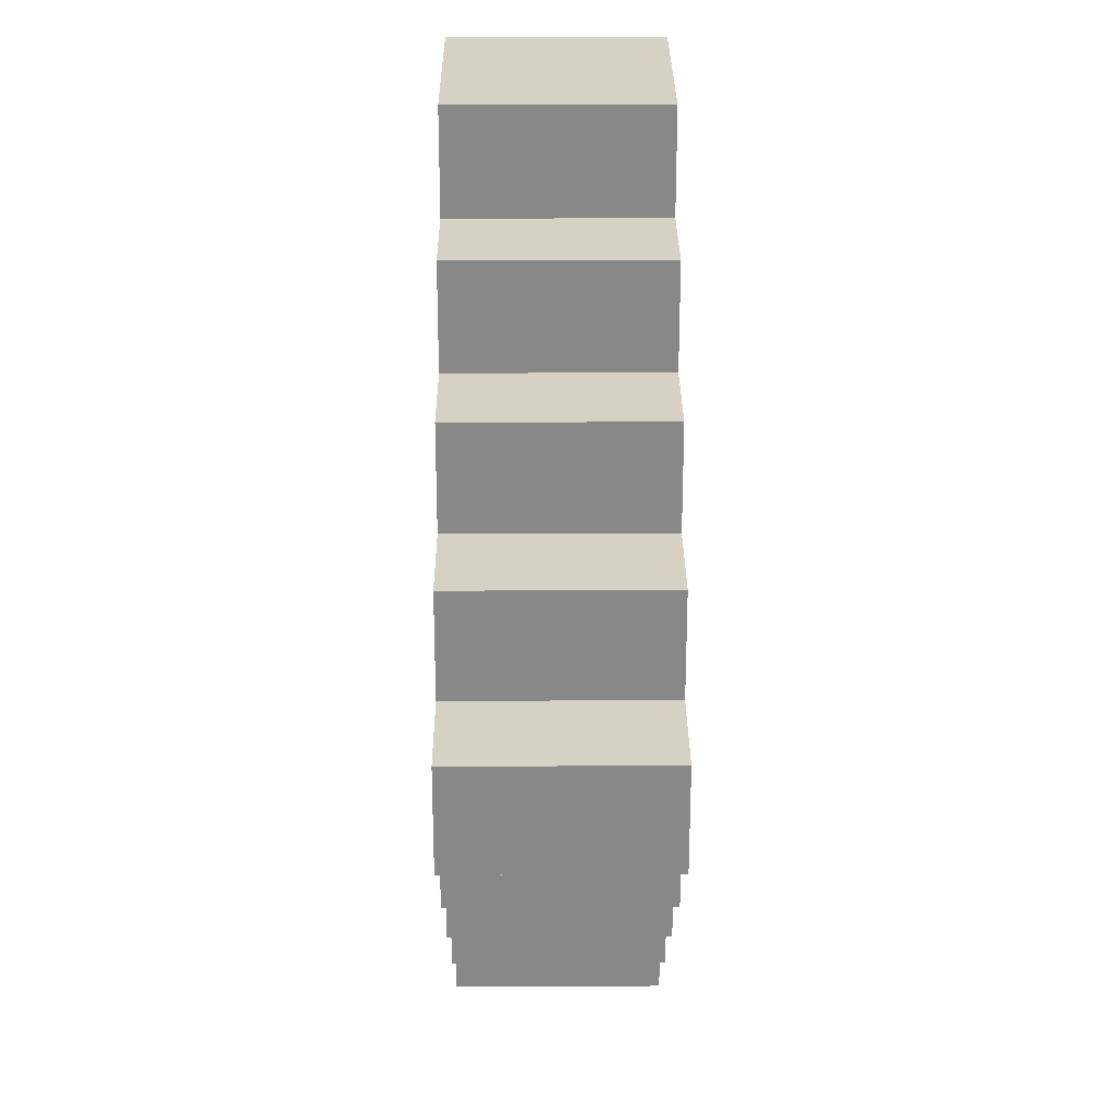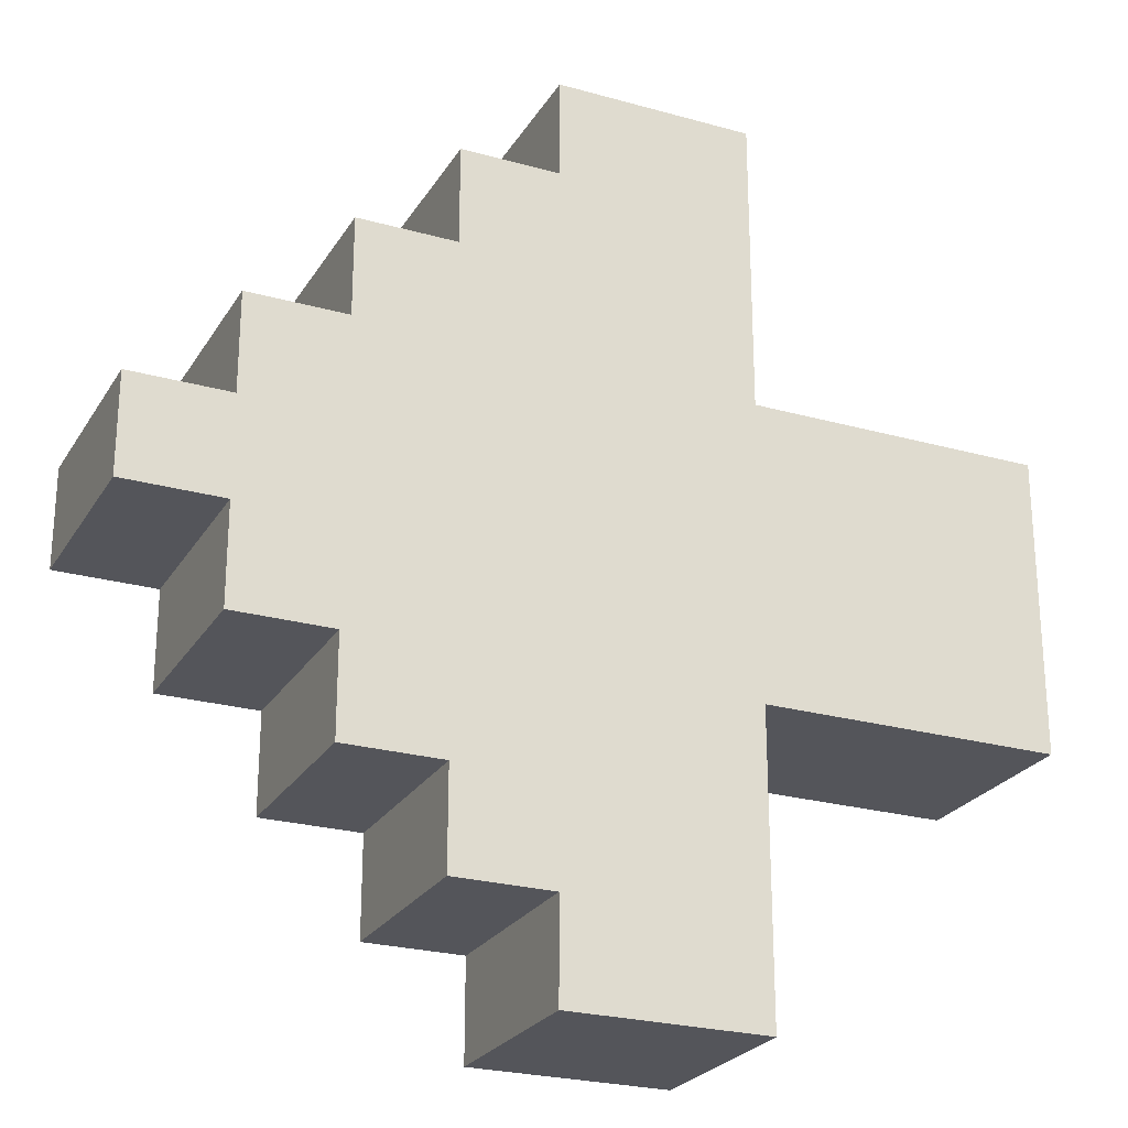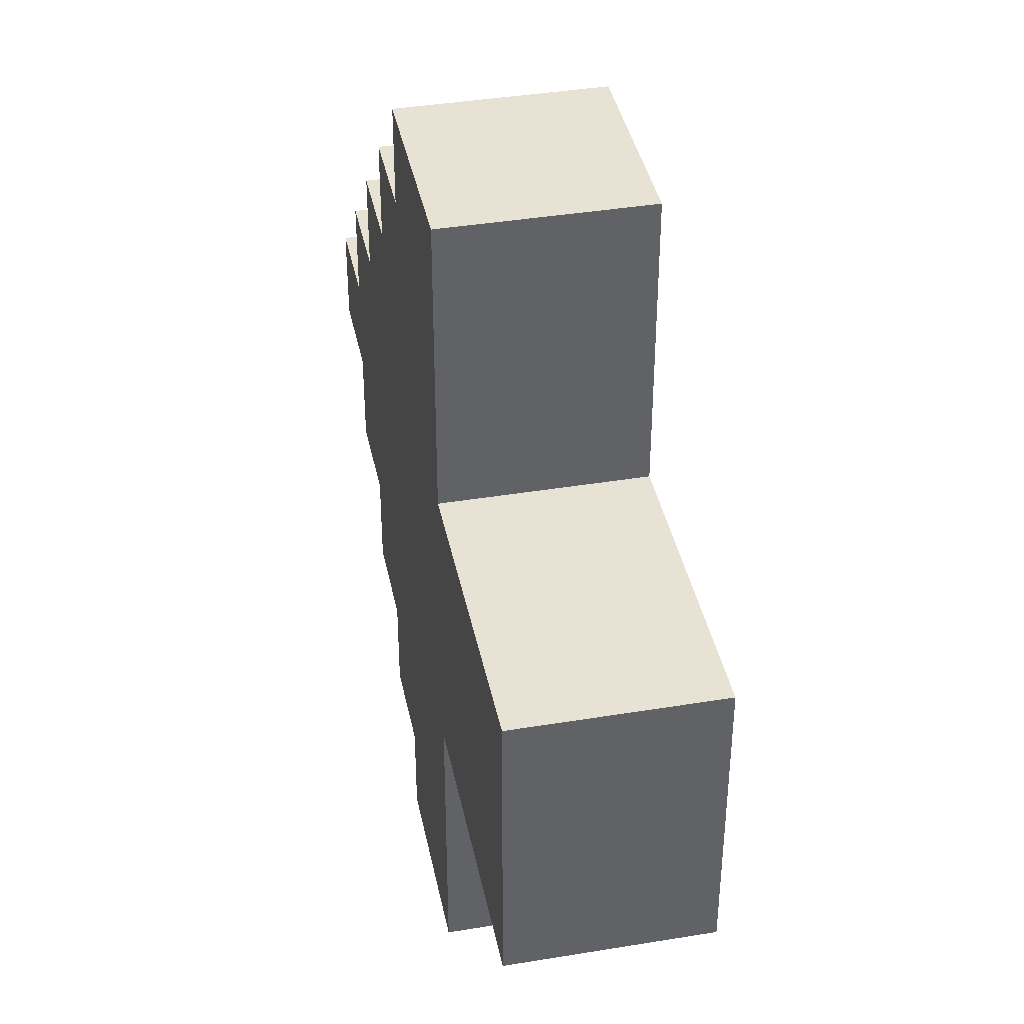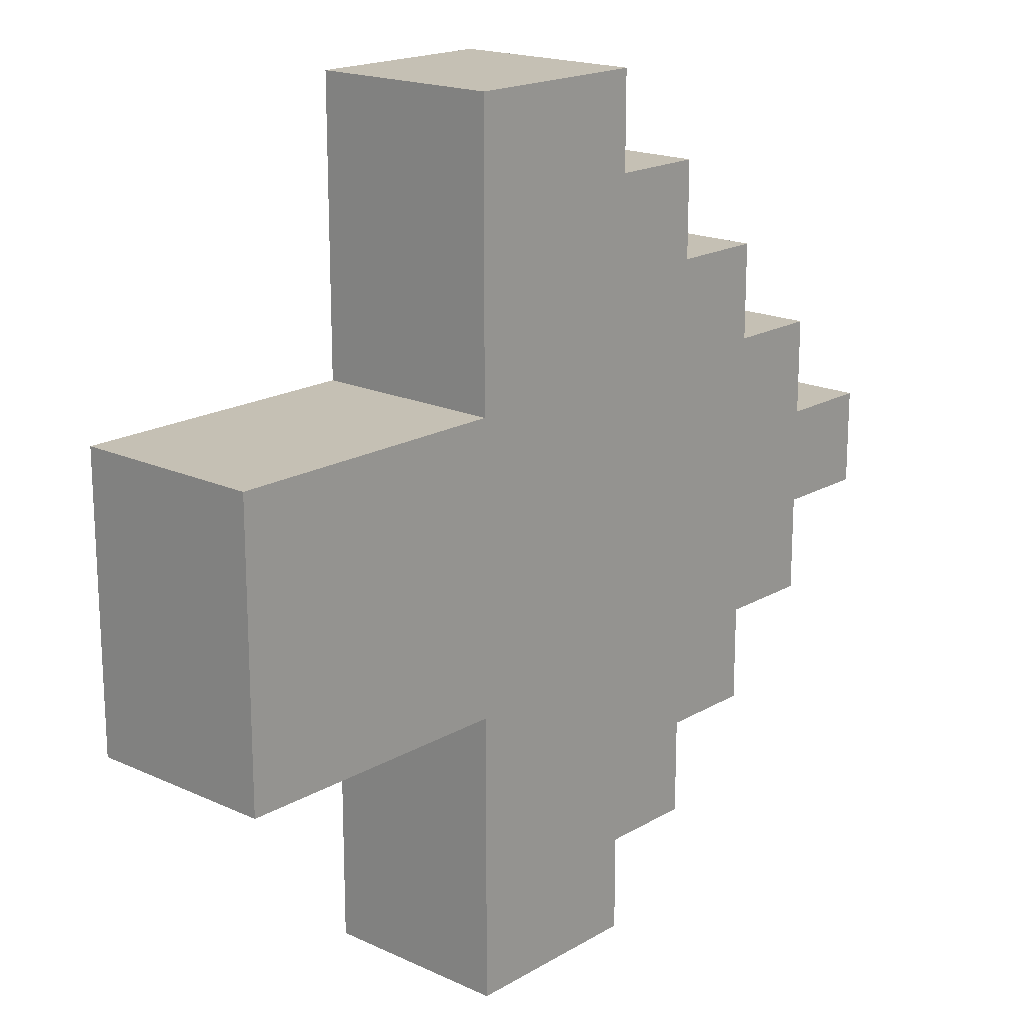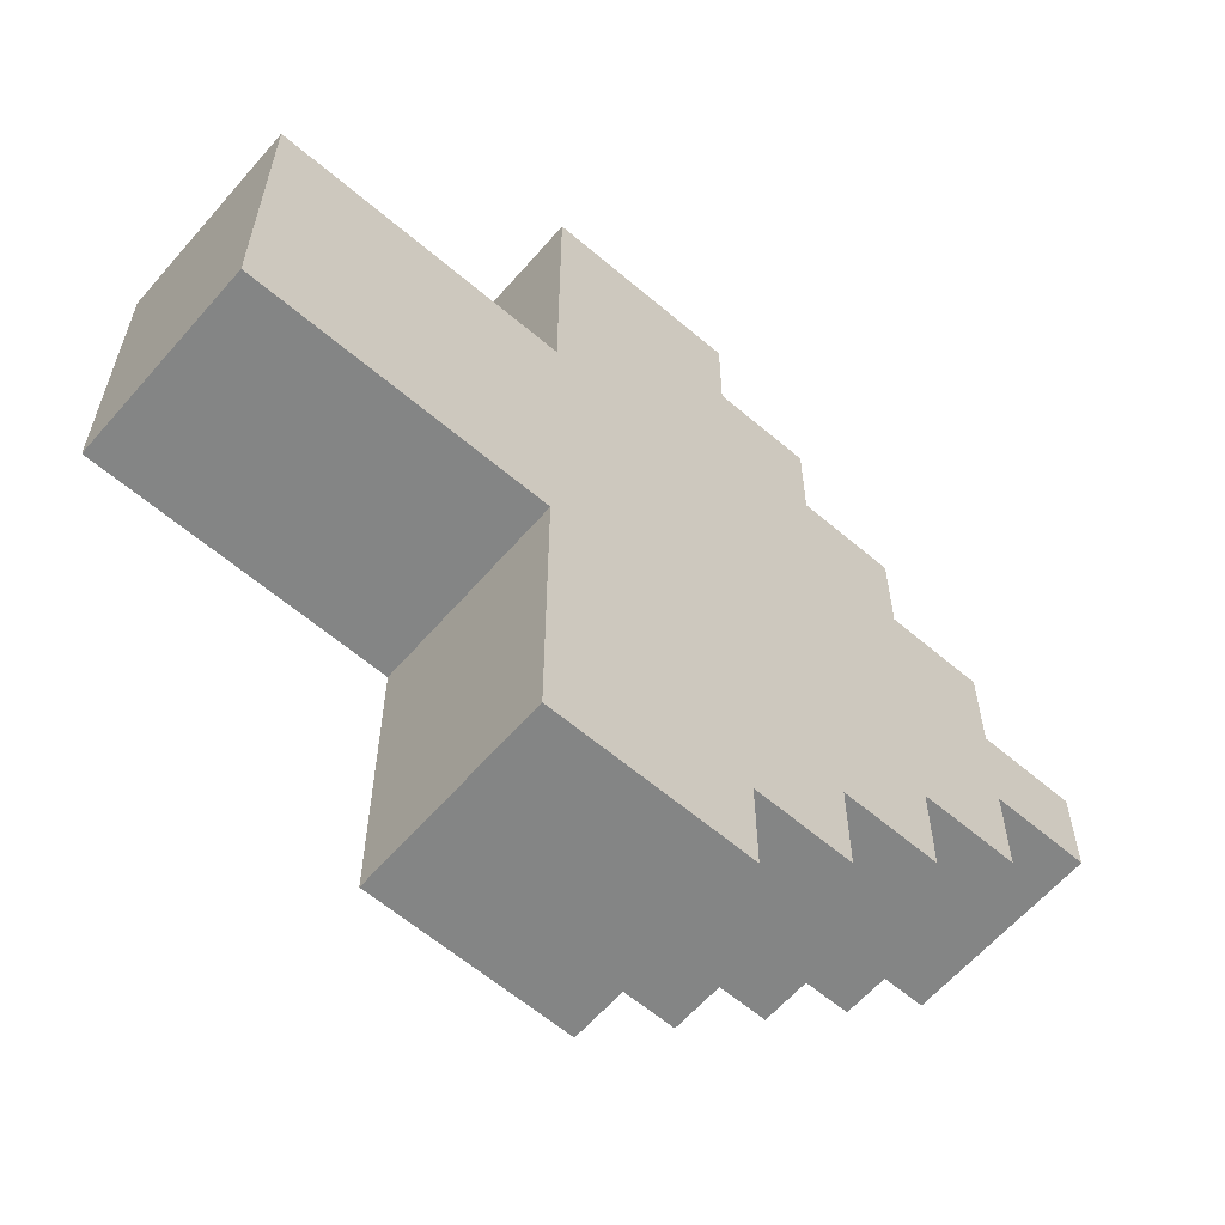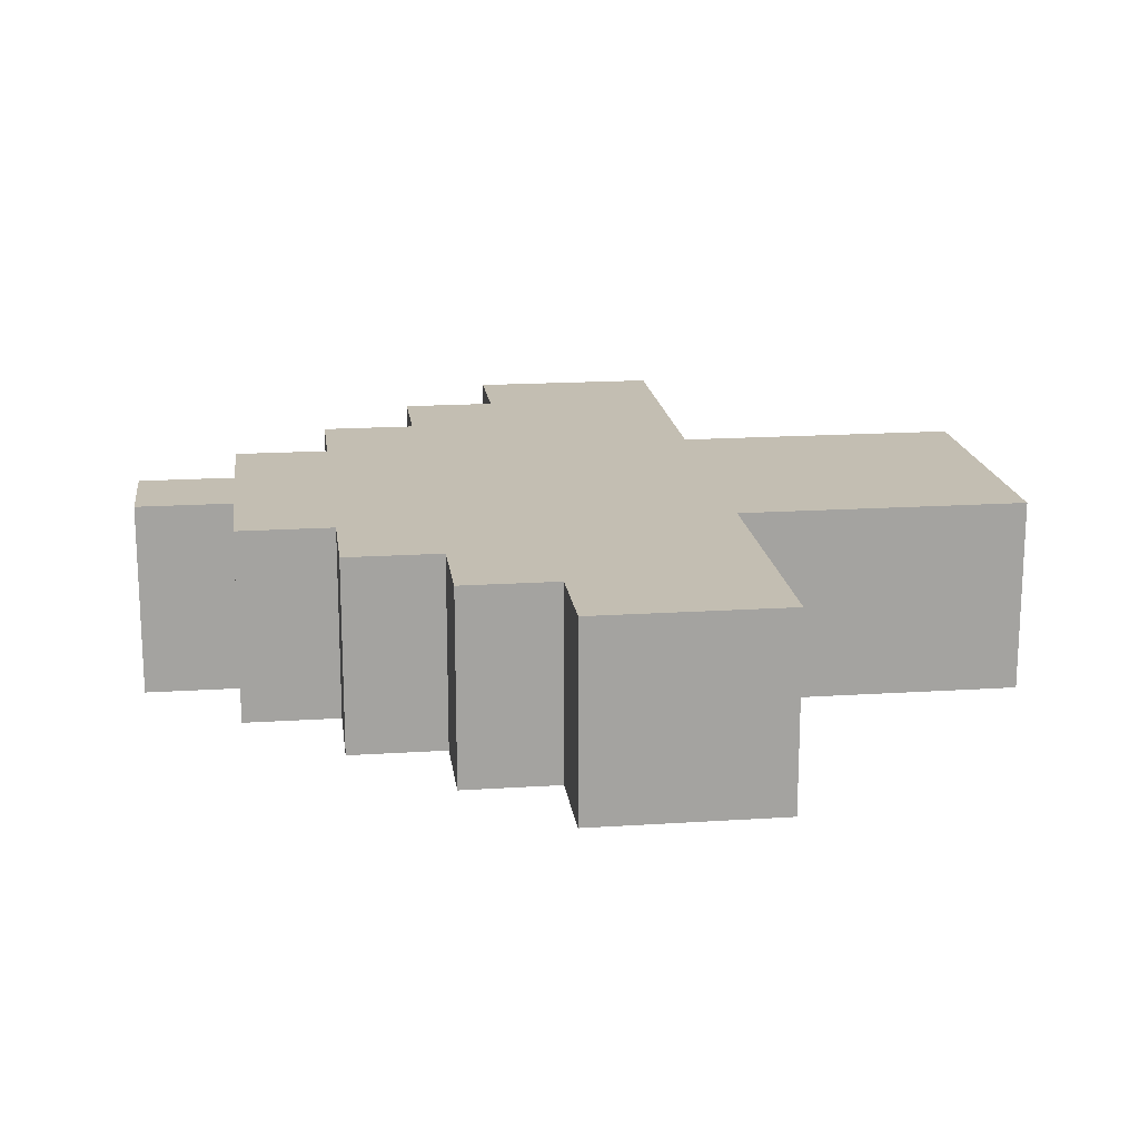
<metadata>
{"format":"obj","ext":"obj","renderer":"f3d","projection":"perspective","resolution":1024,"background":"white","views":[{"elev":27.1,"azim":89.6,"up":"+Y"},{"elev":-24.9,"azim":155.5,"up":"+Y"},{"elev":40.0,"azim":-101.5,"up":"+Y"},{"elev":18.2,"azim":-48.3,"up":"+Y"},{"elev":-61.6,"azim":-40.9,"up":"+Y"},{"elev":17.5,"azim":172.7,"up":"+Z"}]}
</metadata>
<code>
o
v -0.4 0.4 0.1
v -0.4 0.4 -0.1
v -0.4 0.7 0.1
v -0.4 0.7 -0.1
v -0.1 0.1 0.1
v -0.1 0.1 -0.1
v -0.1 0.4 0.1
v -0.1 0.4 -0.1
v -0.1 0.7 0.1
v -0.1 0.7 -0.1
v -0.1 1 0.1
v -0.1 1 -0.1
v 0.1 0.1 0.1
v 0.1 0.1 -0.1
v 0.1 0.2 0.1
v 0.1 0.2 -0.1
v 0.1 0.9 0.1
v 0.1 0.9 -0.1
v 0.1 1 0.1
v 0.1 1 -0.1
v 0.2 0.2 0.1
v 0.2 0.2 -0.1
v 0.2 0.3 0.1
v 0.2 0.3 -0.1
v 0.2 0.8 0.1
v 0.2 0.8 -0.1
v 0.2 0.9 0.1
v 0.2 0.9 -0.1
v 0.3 0.3 0.1
v 0.3 0.3 -0.1
v 0.3 0.4 0.1
v 0.3 0.4 -0.1
v 0.3 0.7 0.1
v 0.3 0.7 -0.1
v 0.3 0.8 0.1
v 0.3 0.8 -0.1
v 0.4 0.4 0.1
v 0.4 0.4 -0.1
v 0.4 0.5 0.1
v 0.4 0.5 -0.1
v 0.4 0.6 0.1
v 0.4 0.6 -0.1
v 0.4 0.7 0.1
v 0.4 0.7 -0.1
v 0.5 0.5 0.1
v 0.5 0.5 -0.1
v 0.5 0.6 0.1
v 0.5 0.6 -0.1
v -0.4 0.4 0.1
v -0.4 0.7 0.1
v -0.3 0.5 0.1
v -0.3 0.6 0.1
v -0.1 0.1 0.1
v -0.1 0.4 0.1
v -0.1 0.7 0.1
v -0.1 1 0.1
v 0 0.2 0.1
v 0 0.5 0.1
v 0 0.6 0.1
v 0 0.9 0.1
v 0.1 0.1 0.1
v 0.1 0.2 0.1
v 0.1 0.3 0.1
v 0.1 0.8 0.1
v 0.1 0.9 0.1
v 0.1 1 0.1
v 0.2 0.2 0.1
v 0.2 0.3 0.1
v 0.2 0.4 0.1
v 0.2 0.7 0.1
v 0.2 0.8 0.1
v 0.2 0.9 0.1
v 0.3 0.3 0.1
v 0.3 0.4 0.1
v 0.3 0.5 0.1
v 0.3 0.6 0.1
v 0.3 0.7 0.1
v 0.3 0.8 0.1
v 0.4 0.4 0.1
v 0.4 0.5 0.1
v 0.4 0.6 0.1
v 0.4 0.7 0.1
v 0.5 0.5 0.1
v 0.5 0.6 0.1
v -0.4 0.4 -0.1
v -0.4 0.7 -0.1
v -0.3 0.5 -0.1
v -0.3 0.6 -0.1
v -0.1 0.1 -0.1
v -0.1 0.4 -0.1
v -0.1 0.7 -0.1
v -0.1 1 -0.1
v 0 0.2 -0.1
v 0 0.5 -0.1
v 0 0.6 -0.1
v 0 0.9 -0.1
v 0.1 0.1 -0.1
v 0.1 0.2 -0.1
v 0.1 0.3 -0.1
v 0.1 0.8 -0.1
v 0.1 0.9 -0.1
v 0.1 1 -0.1
v 0.2 0.2 -0.1
v 0.2 0.3 -0.1
v 0.2 0.4 -0.1
v 0.2 0.7 -0.1
v 0.2 0.8 -0.1
v 0.2 0.9 -0.1
v 0.3 0.3 -0.1
v 0.3 0.4 -0.1
v 0.3 0.5 -0.1
v 0.3 0.6 -0.1
v 0.3 0.7 -0.1
v 0.3 0.8 -0.1
v 0.4 0.4 -0.1
v 0.4 0.5 -0.1
v 0.4 0.6 -0.1
v 0.4 0.7 -0.1
v 0.5 0.5 -0.1
v 0.5 0.6 -0.1
v -0.1 0.1 0.1
v 0.1 0.1 0.1
v -0.1 0.1 -0.1
v 0.1 0.1 -0.1
v 0.1 0.2 0.1
v 0.2 0.2 0.1
v 0.1 0.2 -0.1
v 0.2 0.2 -0.1
v 0.2 0.3 0.1
v 0.3 0.3 0.1
v 0.2 0.3 -0.1
v 0.3 0.3 -0.1
v -0.4 0.4 0.1
v -0.1 0.4 0.1
v 0.3 0.4 0.1
v 0.4 0.4 0.1
v -0.4 0.4 -0.1
v -0.1 0.4 -0.1
v 0.3 0.4 -0.1
v 0.4 0.4 -0.1
v 0.4 0.5 0.1
v 0.5 0.5 0.1
v 0.4 0.5 -0.1
v 0.5 0.5 -0.1
v 0.4 0.6 0.1
v 0.5 0.6 0.1
v 0.4 0.6 -0.1
v 0.5 0.6 -0.1
v -0.4 0.7 0.1
v -0.1 0.7 0.1
v 0.3 0.7 0.1
v 0.4 0.7 0.1
v -0.4 0.7 -0.1
v -0.1 0.7 -0.1
v 0.3 0.7 -0.1
v 0.4 0.7 -0.1
v 0.2 0.8 0.1
v 0.3 0.8 0.1
v 0.2 0.8 -0.1
v 0.3 0.8 -0.1
v 0.1 0.9 0.1
v 0.2 0.9 0.1
v 0.1 0.9 -0.1
v 0.2 0.9 -0.1
v -0.1 1 0.1
v 0.1 1 0.1
v -0.1 1 -0.1
v 0.1 1 -0.1
f 3 2 1
f 4 2 3
f 7 6 5
f 8 6 7
f 11 10 9
f 12 10 11
f 13 14 15
f 15 14 16
f 17 18 19
f 19 18 20
f 21 22 23
f 23 22 24
f 25 26 27
f 27 26 28
f 29 30 31
f 31 30 32
f 33 34 35
f 35 34 36
f 37 38 39
f 39 38 40
f 41 42 43
f 43 42 44
f 45 46 47
f 47 46 48
f 51 50 49
f 52 50 51
f 54 51 49
f 55 50 52
f 57 54 53
f 58 52 51
f 58 54 57
f 58 51 54
f 59 56 55
f 59 52 58
f 59 55 52
f 60 56 59
f 61 57 53
f 62 58 57
f 62 57 61
f 62 59 58
f 62 60 59
f 63 60 62
f 64 60 63
f 65 56 60
f 65 60 64
f 66 56 65
f 67 63 62
f 68 64 63
f 68 63 67
f 69 64 68
f 70 64 69
f 71 65 64
f 71 64 70
f 72 65 71
f 73 69 68
f 74 70 69
f 74 69 73
f 75 70 74
f 76 70 75
f 77 71 70
f 77 70 76
f 78 71 77
f 79 75 74
f 80 76 75
f 80 75 79
f 81 77 76
f 81 76 80
f 82 77 81
f 83 81 80
f 84 81 83
f 85 86 87
f 87 86 88
f 85 87 90
f 88 86 91
f 89 90 93
f 87 88 94
f 93 90 94
f 90 87 94
f 91 92 95
f 94 88 95
f 88 91 95
f 95 92 96
f 89 93 97
f 93 94 98
f 97 93 98
f 94 95 98
f 95 96 98
f 98 96 99
f 99 96 100
f 96 92 101
f 100 96 101
f 101 92 102
f 98 99 103
f 99 100 104
f 103 99 104
f 104 100 105
f 105 100 106
f 100 101 107
f 106 100 107
f 107 101 108
f 104 105 109
f 105 106 110
f 109 105 110
f 110 106 111
f 111 106 112
f 106 107 113
f 112 106 113
f 113 107 114
f 110 111 115
f 111 112 116
f 115 111 116
f 112 113 117
f 116 112 117
f 117 113 118
f 116 117 119
f 119 117 120
f 123 122 121
f 124 122 123
f 127 126 125
f 128 126 127
f 131 130 129
f 132 130 131
f 137 134 133
f 138 134 137
f 139 136 135
f 140 136 139
f 143 142 141
f 144 142 143
f 145 146 147
f 147 146 148
f 149 150 153
f 153 150 154
f 151 152 155
f 155 152 156
f 157 158 159
f 159 158 160
f 161 162 163
f 163 162 164
f 165 166 167
f 167 166 168

</code>
